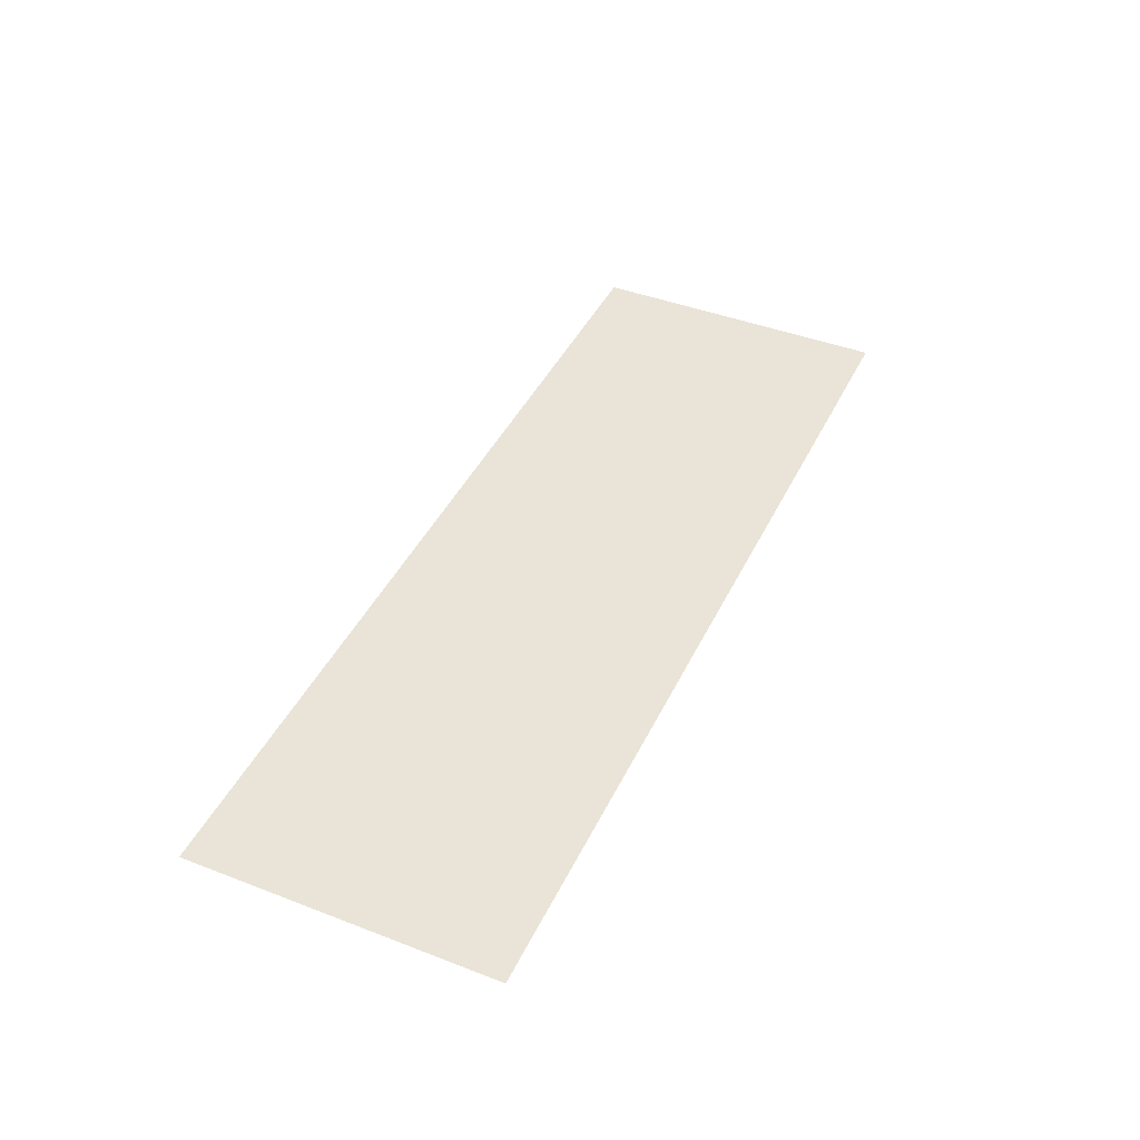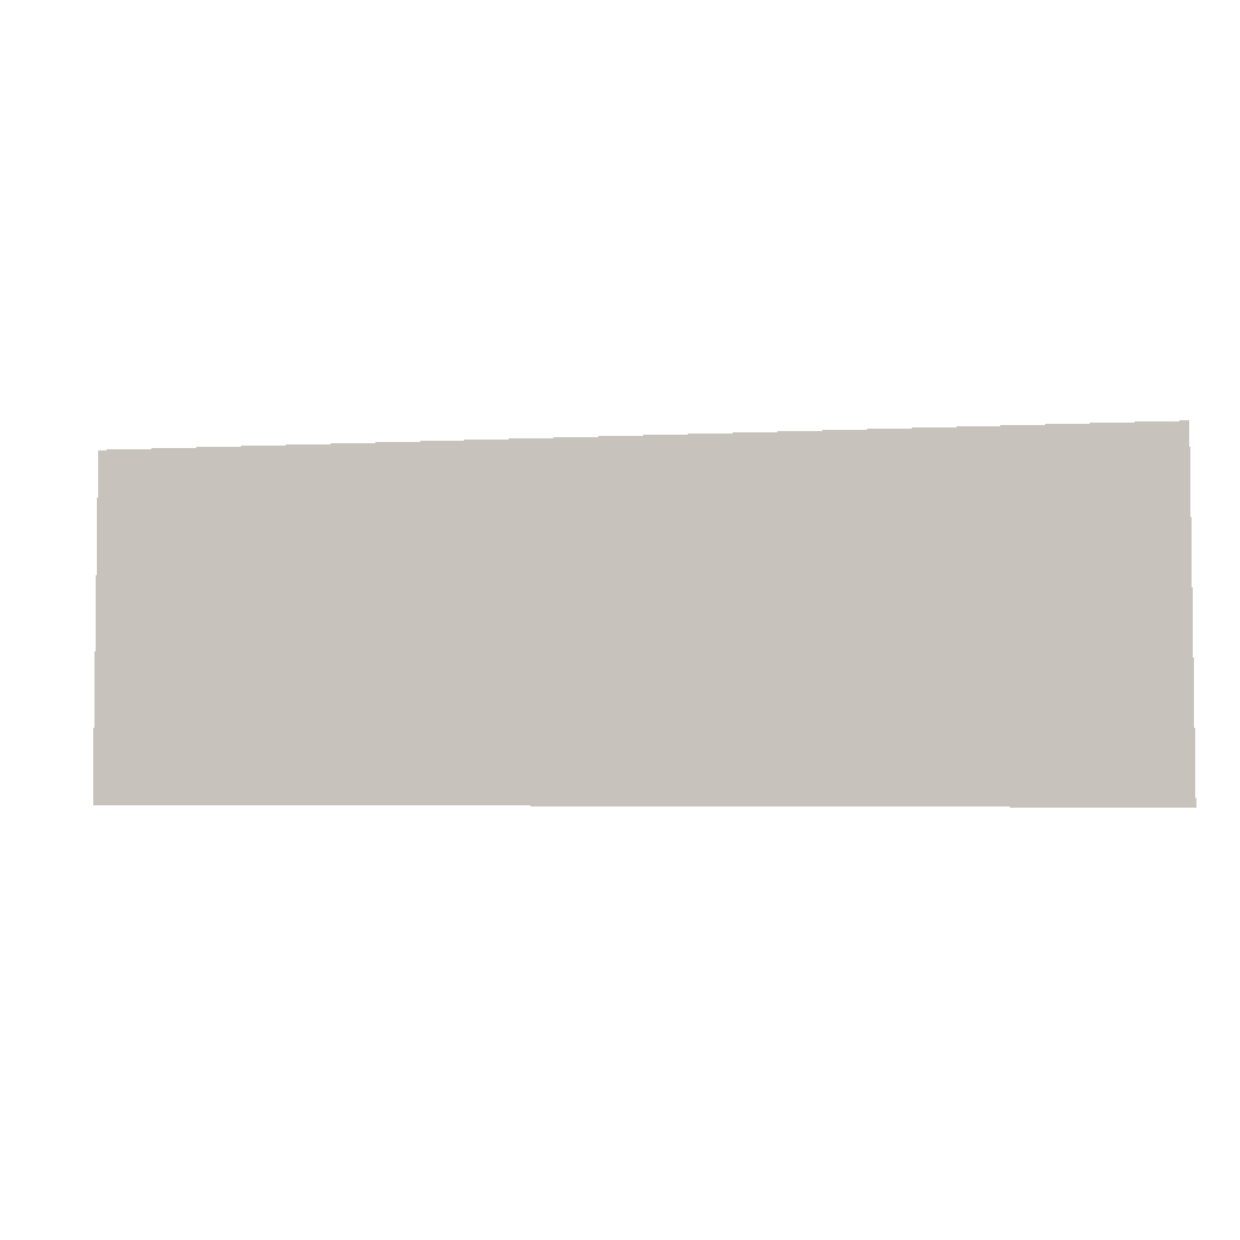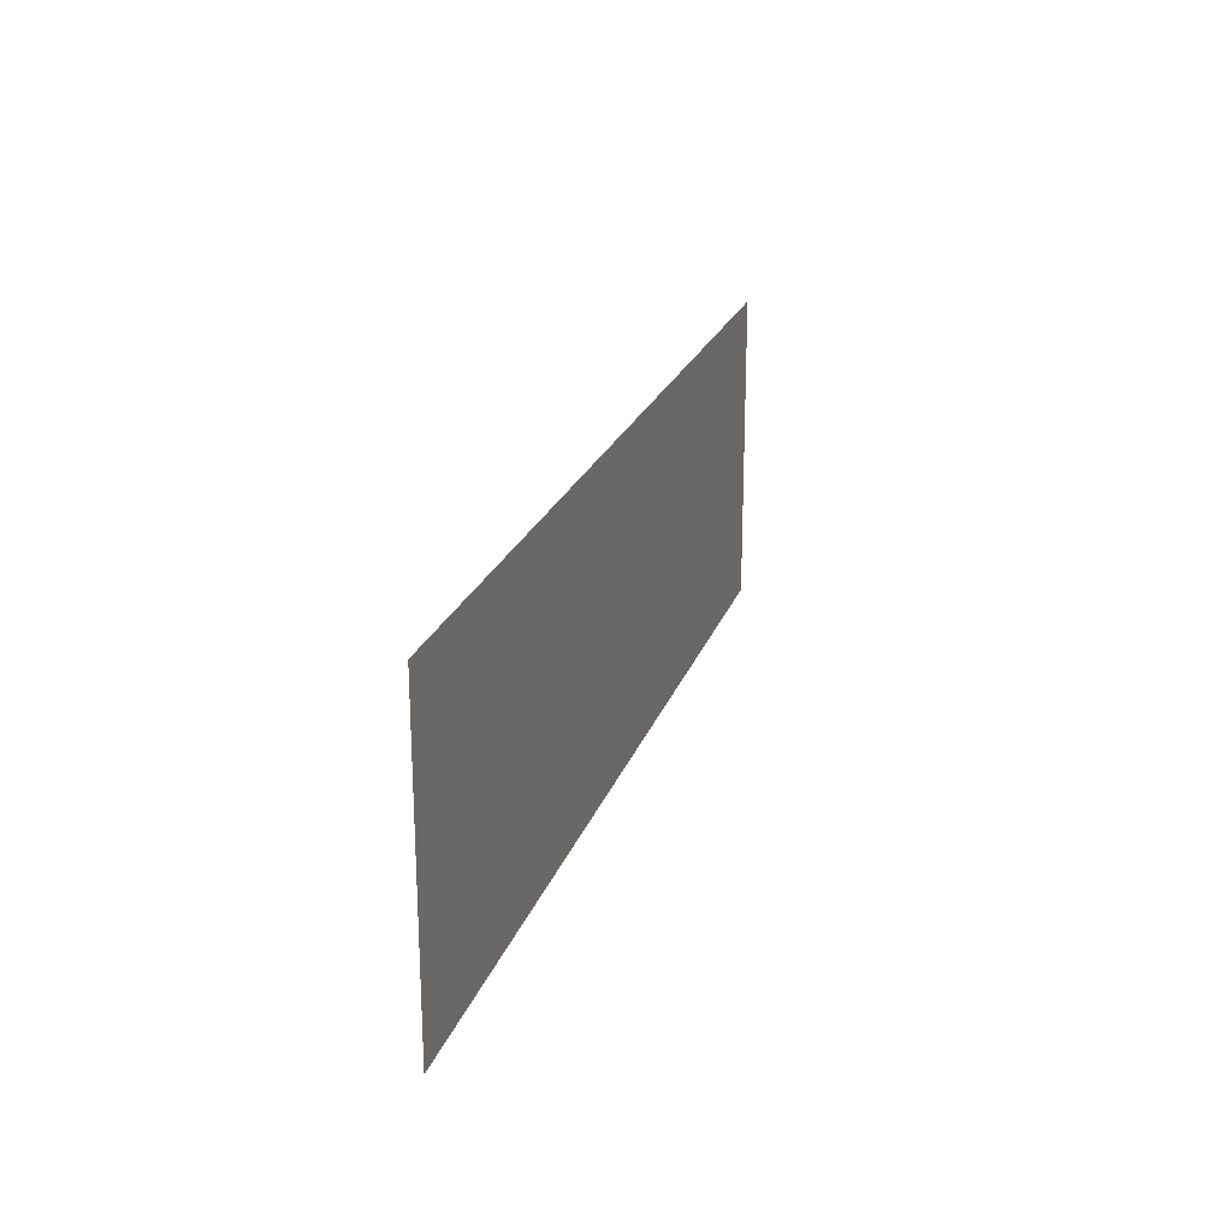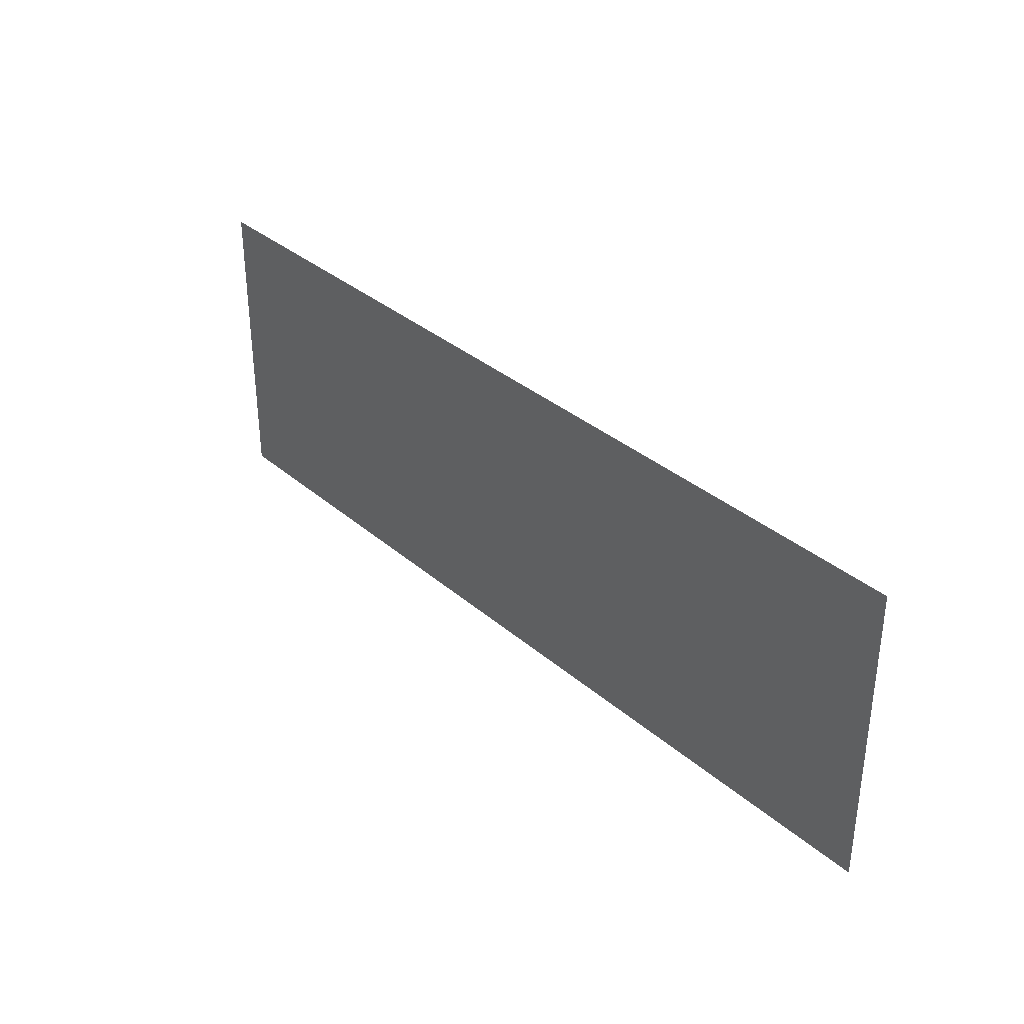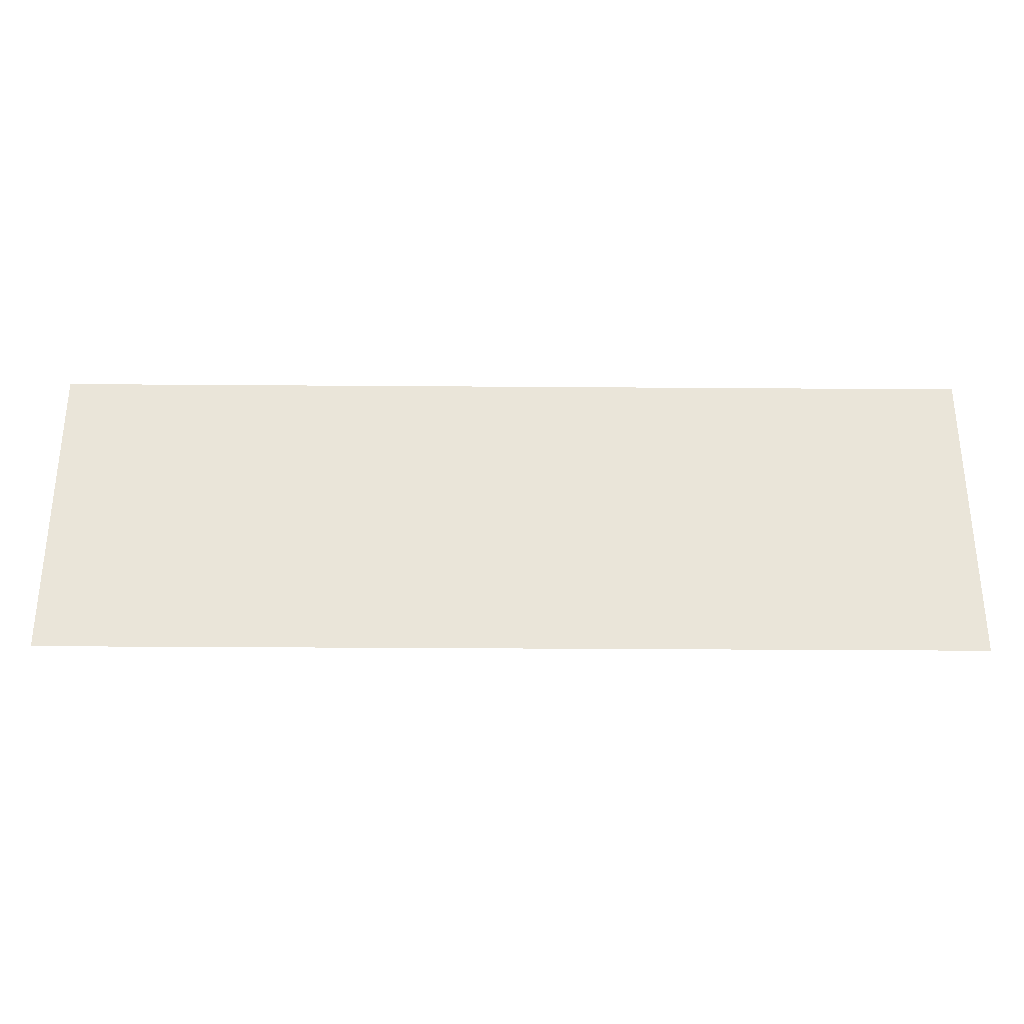
<metadata>
{"format":"obj","ext":"obj","renderer":"f3d","projection":"perspective","resolution":1024,"background":"white","views":[{"elev":43.1,"azim":114.5,"up":"+Z"},{"elev":-3.9,"azim":-169.7,"up":"+Y"},{"elev":22.5,"azim":106.4,"up":"+Y"},{"elev":34.0,"azim":49.2,"up":"+Y"},{"elev":-31.5,"azim":179.4,"up":"+Y"}]}
</metadata>
<code>
v -4.16 -9.6 -1
v -4.48 -9.6 -1
v -4.48 -9.28 -1
v -4.16 -9.28 -1
v -4.48 -9.6 -1
v -4.8 -9.6 -1
v -4.8 -9.28 -1
v -4.48 -9.28 -1
v -4.8 -9.6 -1
v -5.12 -9.6 -1
v -5.12 -9.28 -1
v -4.8 -9.28 -1
g PlayerHouse_mesh_0003
f 1 2 3 4
f 5 6 7 8
f 9 10 11 12

</code>
